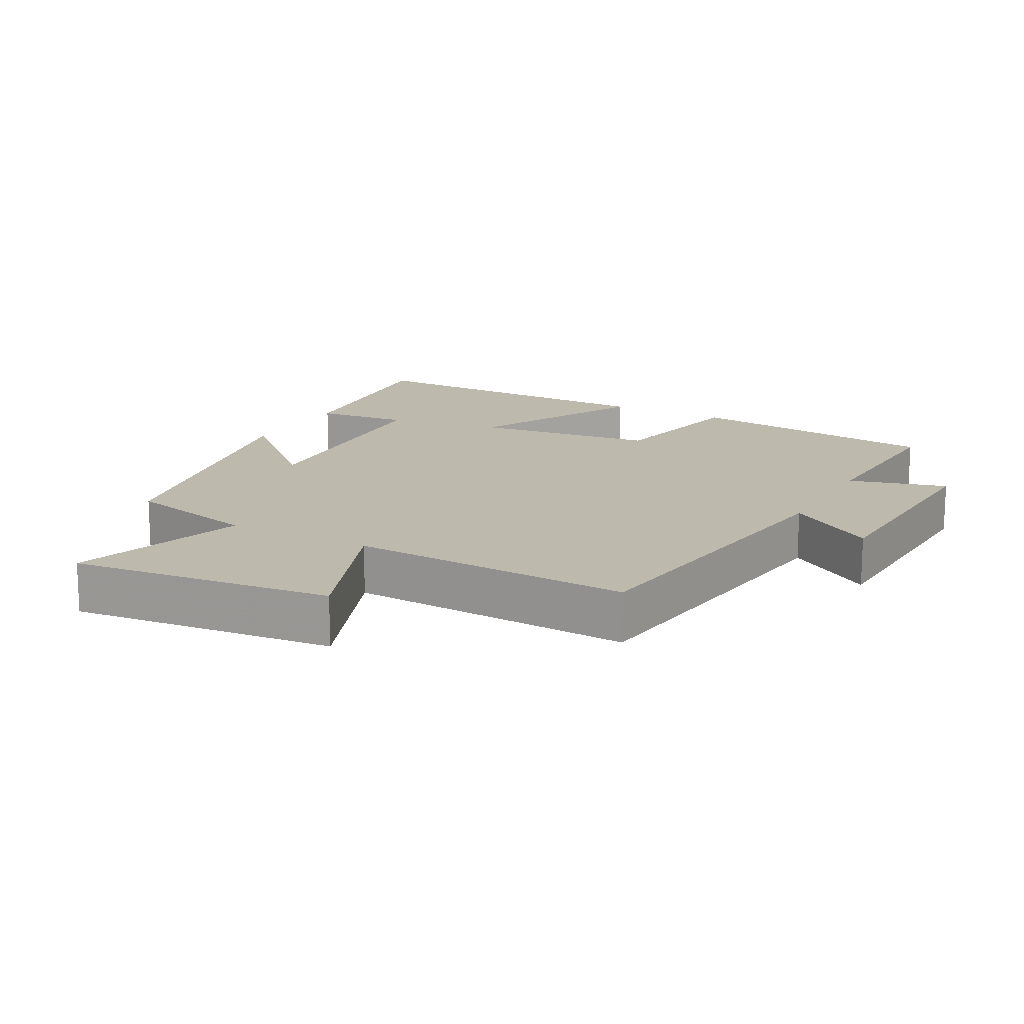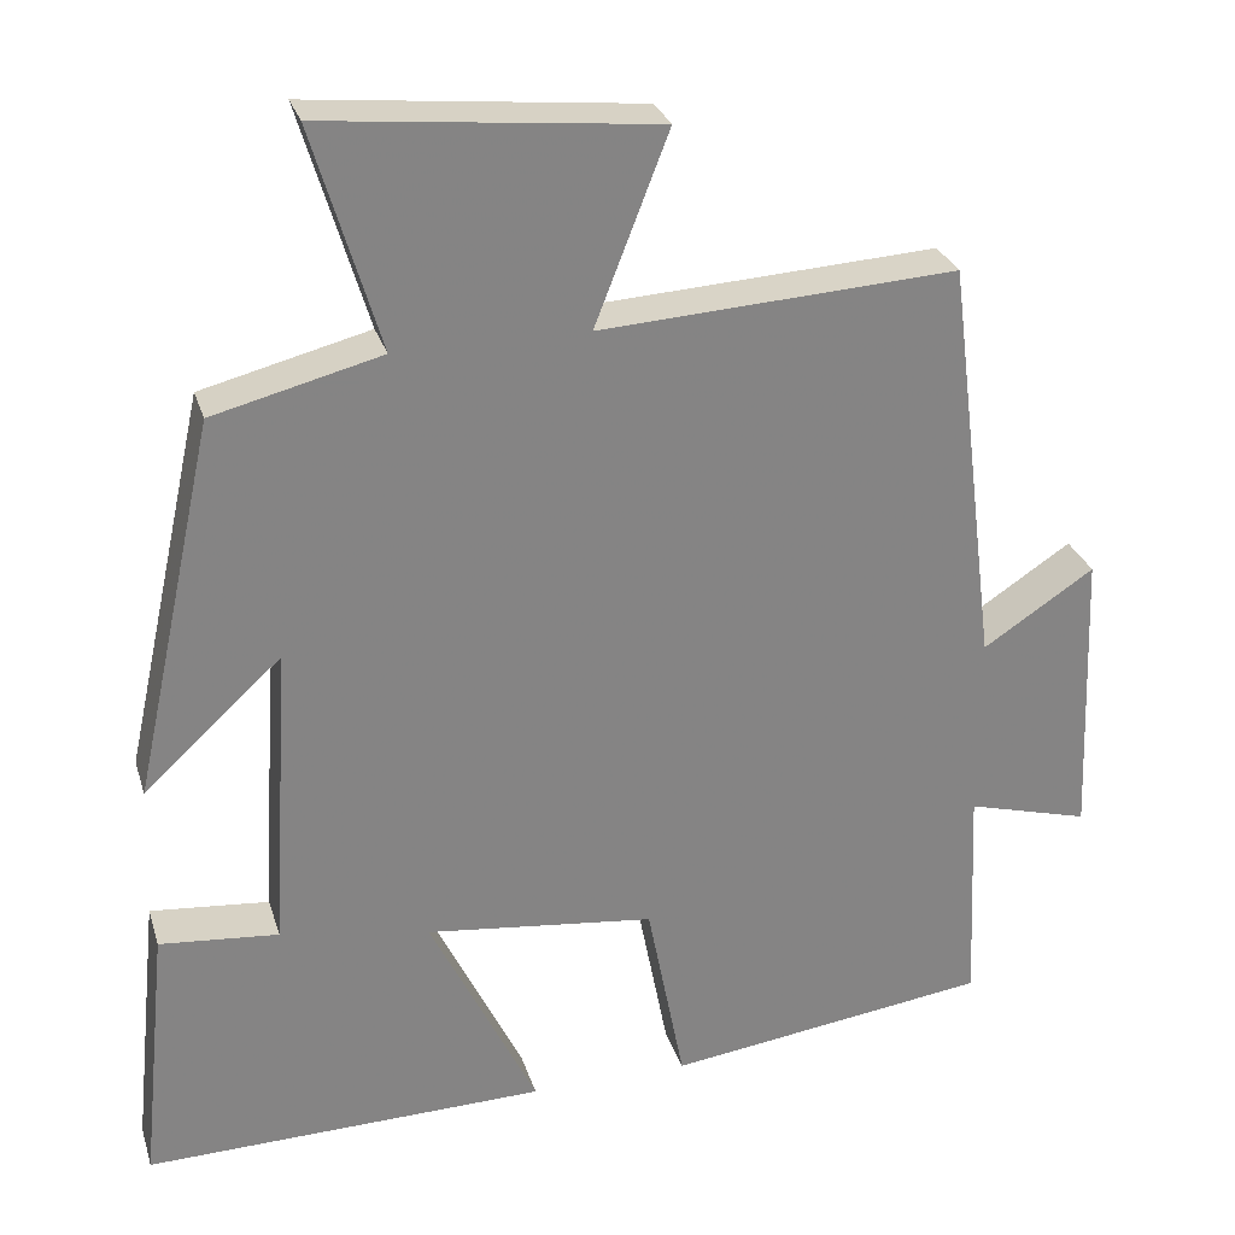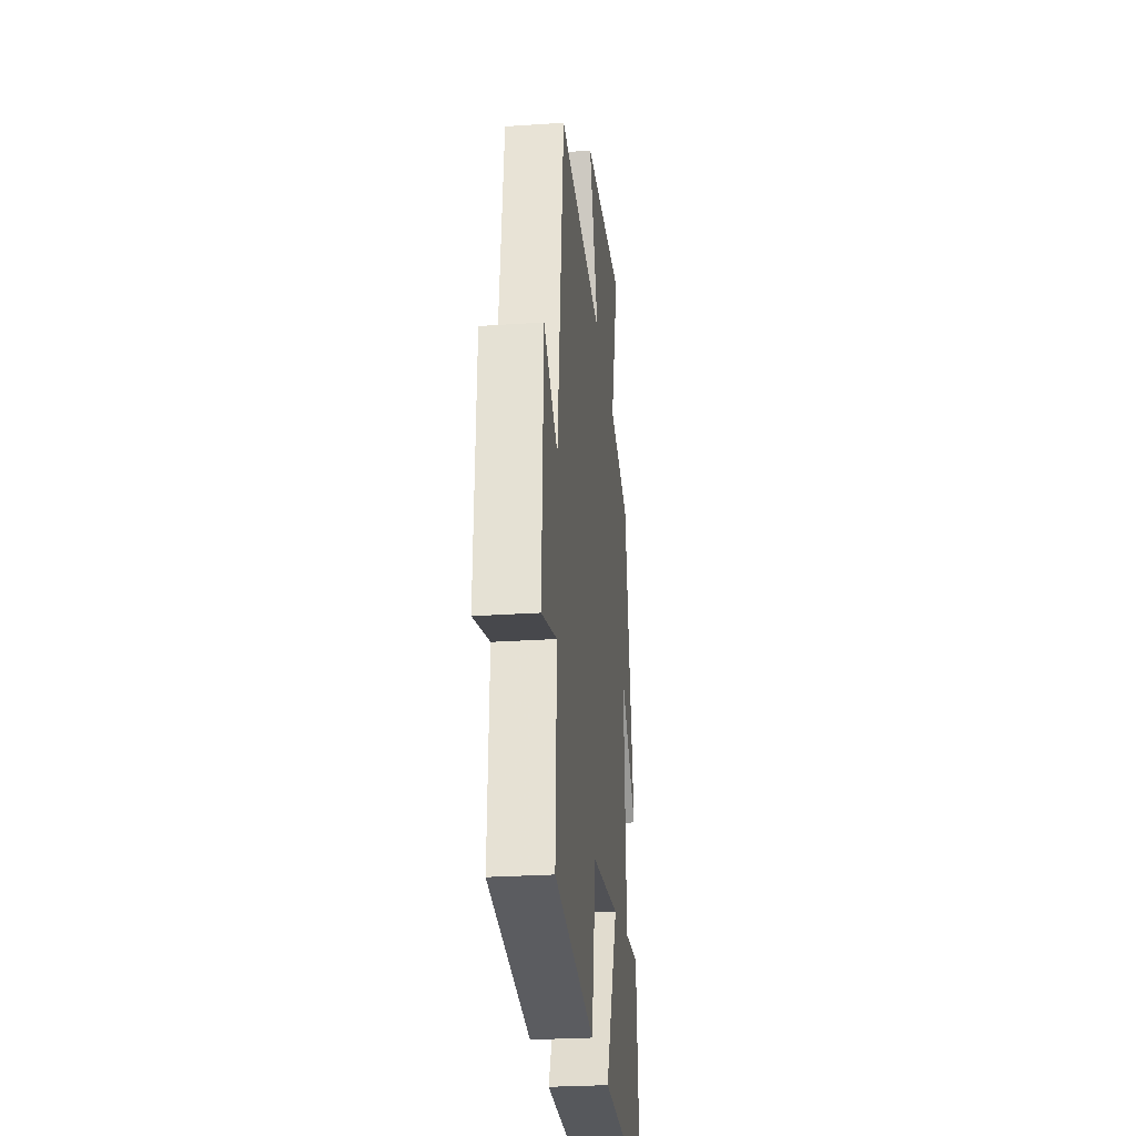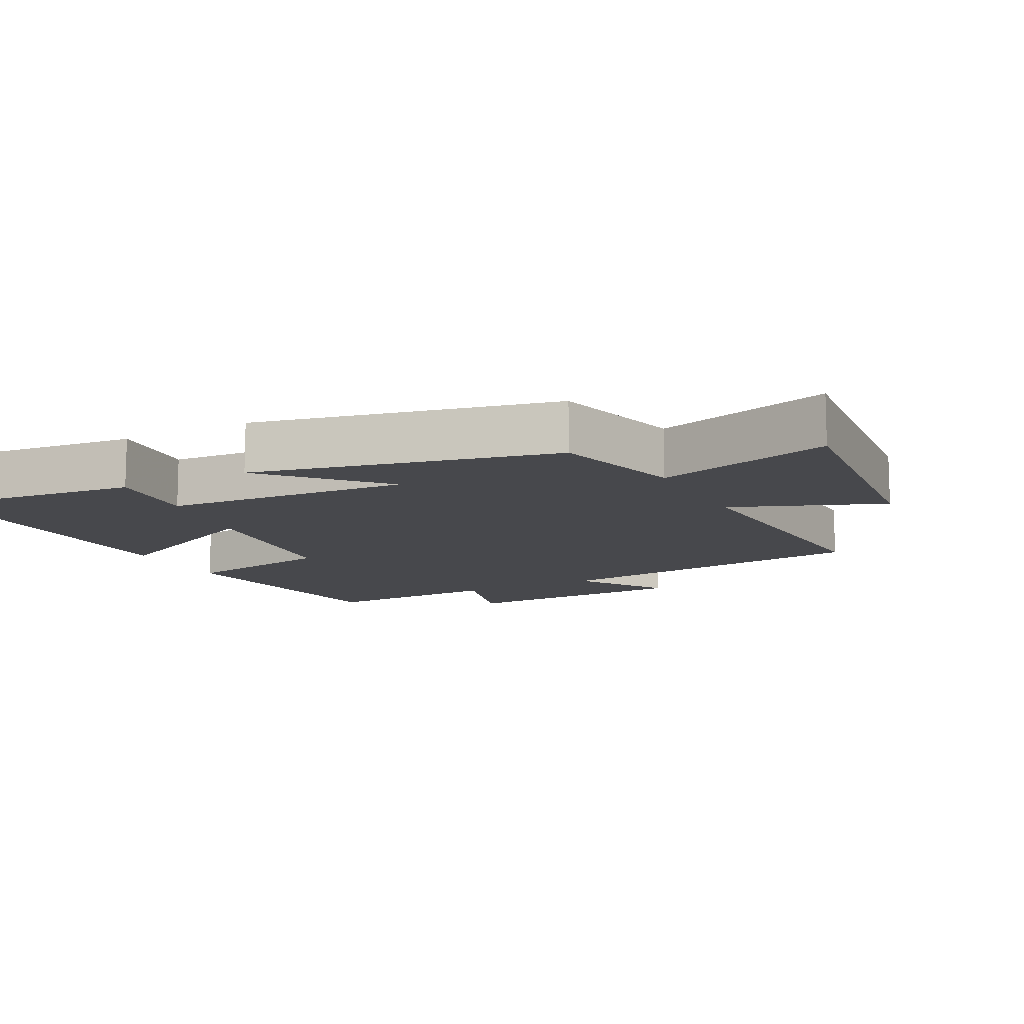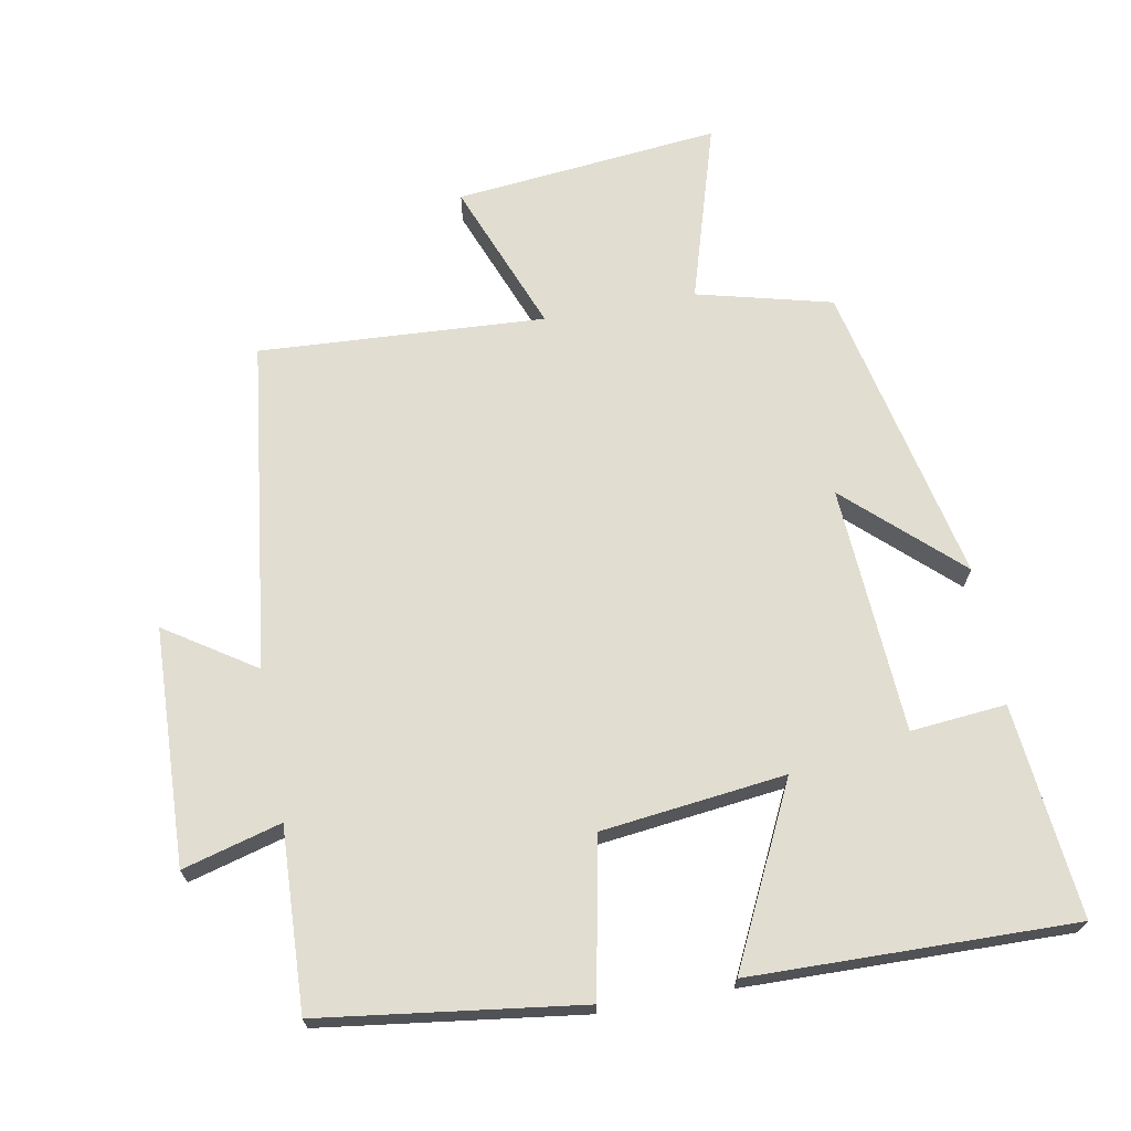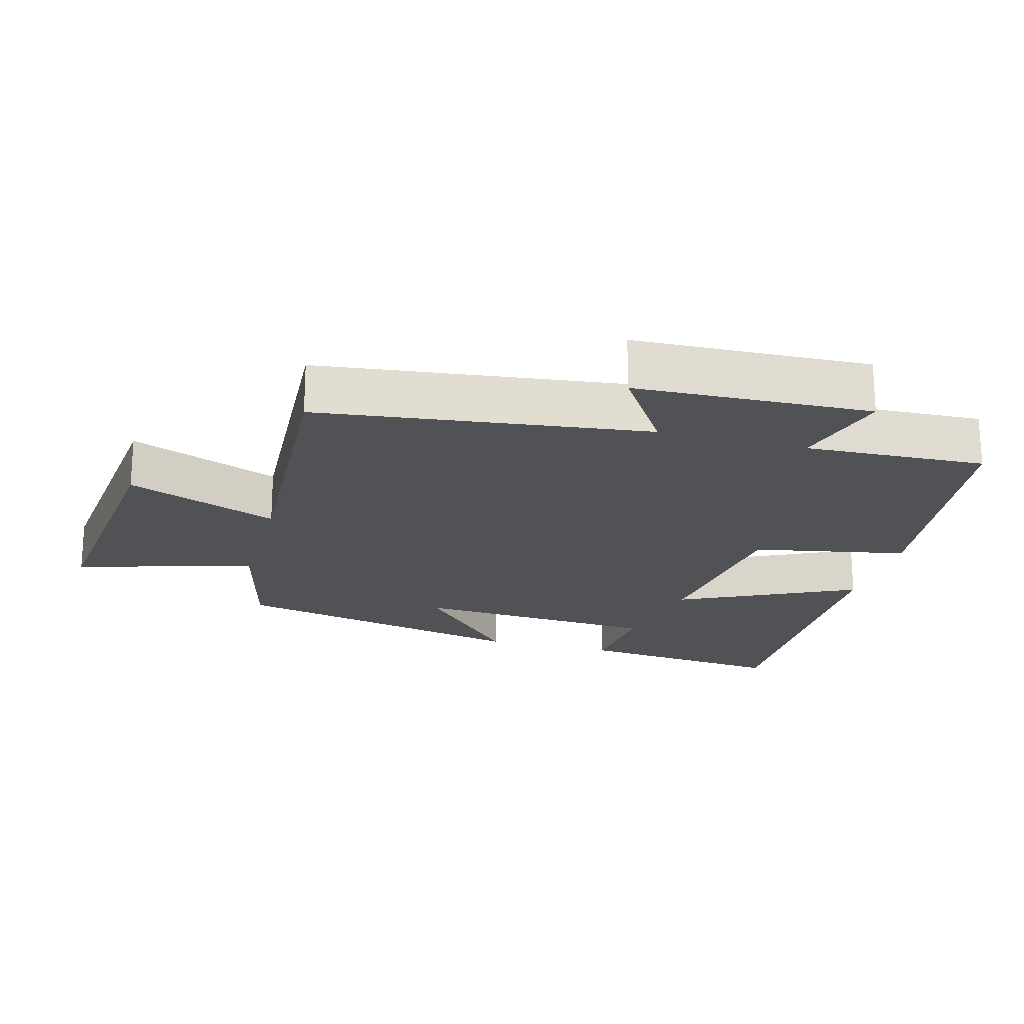
<metadata>
{"format":"obj","ext":"obj","renderer":"f3d","projection":"perspective","resolution":1024,"background":"white","views":[{"elev":15.3,"azim":28.5,"up":"+Y"},{"elev":28.4,"azim":-15.9,"up":"+Z"},{"elev":-27.0,"azim":96.0,"up":"+Z"},{"elev":-11.6,"azim":-62.5,"up":"+Y"},{"elev":68.8,"azim":169.6,"up":"+Y"},{"elev":-20.8,"azim":74.7,"up":"+Y"}]}
</metadata>
<code>
v -0.532 0.07 -0.509
v -0.5 0.07 -0.197
v -0.36 0.07 -0.21
v -0.338 0.07 0.154
v -0.5 0.07 0.005
v -0.403 0.07 0.45
v -0.205 0.07 0.5
v -0.284 0.07 0.763
v 0.106 0.07 0.723
v 0.019 0.07 0.5
v 0.439 0.07 0.524
v 0.5 0.07 0.039
v 0.631 0.07 0.125
v 0.645 0.07 -0.223
v 0.5 0.07 -0.183
v 0.512 0.07 -0.449
v 0.13 0.07 -0.5
v 0.086 0.07 -0.272
v -0.184 0.07 -0.24
v -0.058 0.07 -0.5
v -0.532 0 -0.509
v -0.5 0 -0.197
v -0.36 0 -0.21
v -0.338 0 0.154
v -0.5 0 0.005
v -0.403 0 0.45
v -0.205 0 0.5
v -0.284 0 0.763
v 0.106 0 0.723
v 0.019 0 0.5
v 0.439 0 0.524
v 0.5 0 0.039
v 0.631 0 0.125
v 0.645 0 -0.223
v 0.5 0 -0.183
v 0.512 0 -0.449
v 0.13 0 -0.5
v 0.086 0 -0.272
v -0.184 0 -0.24
v -0.058 0 -0.5
f 1 2 3
f 20 1 3
f 19 20 3
f 18 19 3 4
f 15 16 17 18
f 15 18 4
f 12 13 14 15
f 12 15 4
f 11 12 4
f 10 11 4
f 7 8 9 10
f 6 7 10
f 5 6 10
f 4 5 10
f 23 22 21
f 23 21 40
f 23 40 39
f 24 23 39 38
f 38 37 36 35
f 24 38 35
f 35 34 33 32
f 24 35 32
f 24 32 31
f 24 31 30
f 30 29 28 27
f 30 27 26
f 30 26 25
f 30 25 24
f 1 21 22 2
f 2 22 23 3
f 3 23 24 4
f 4 24 25 5
f 5 25 26 6
f 6 26 27 7
f 7 27 28 8
f 8 28 29 9
f 9 29 30 10
f 10 30 31 11
f 11 31 32 12
f 12 32 33 13
f 13 33 34 14
f 14 34 35 15
f 15 35 36 16
f 16 36 37 17
f 17 37 38 18
f 18 38 39 19
f 19 39 40 20
f 20 40 21 1

</code>
